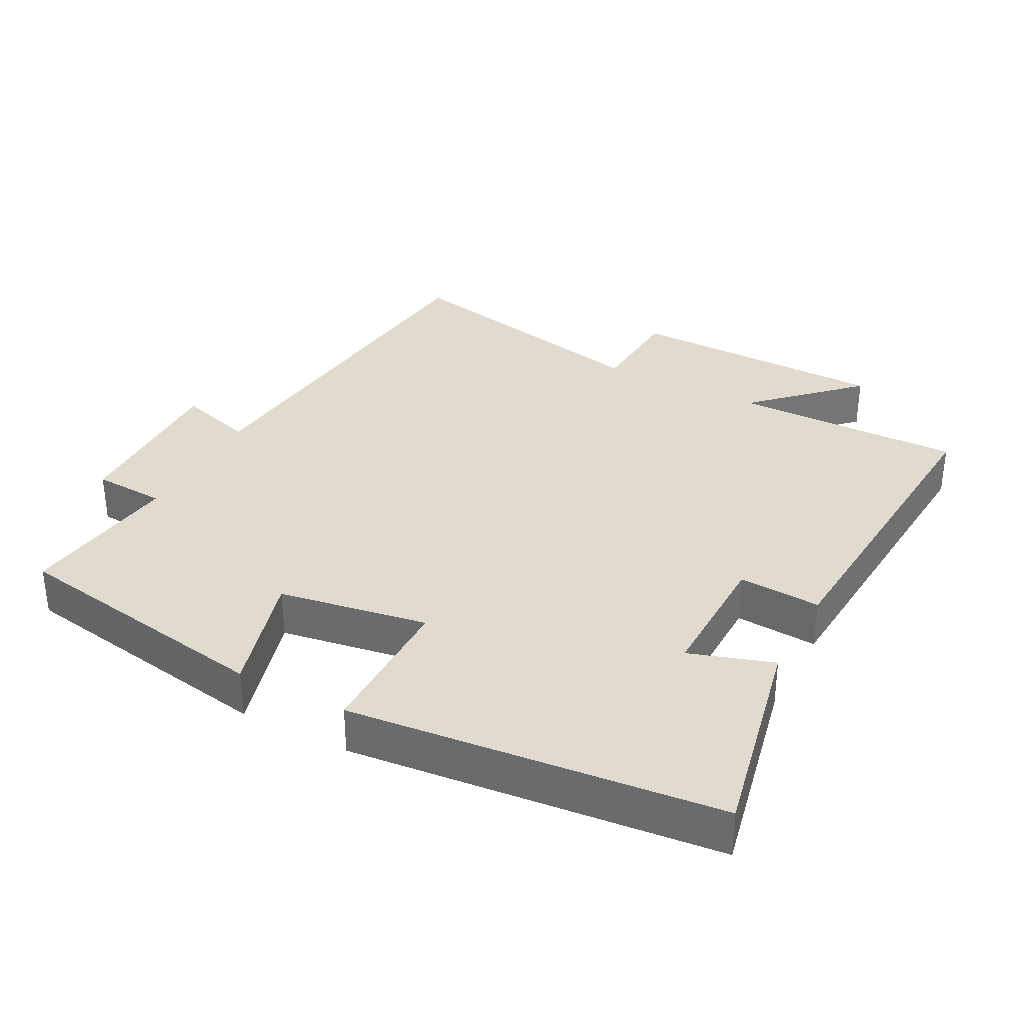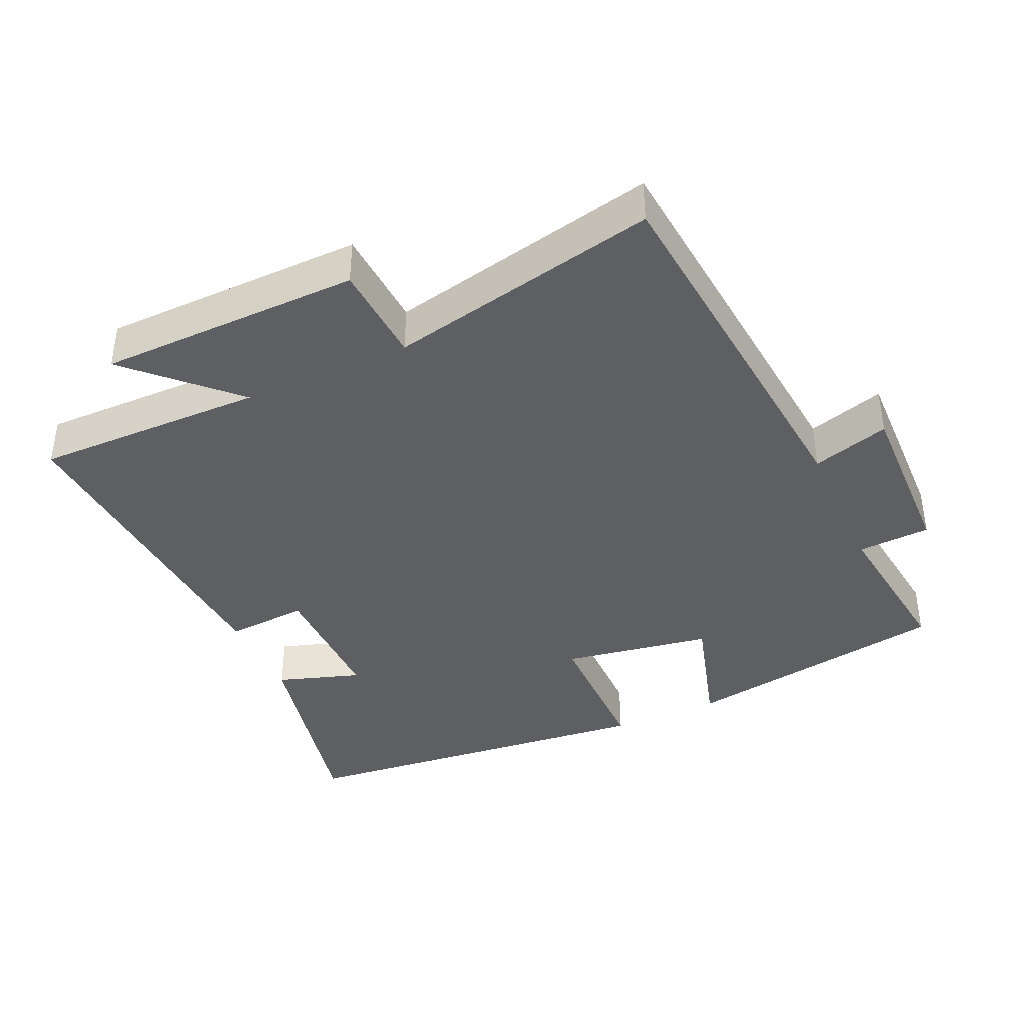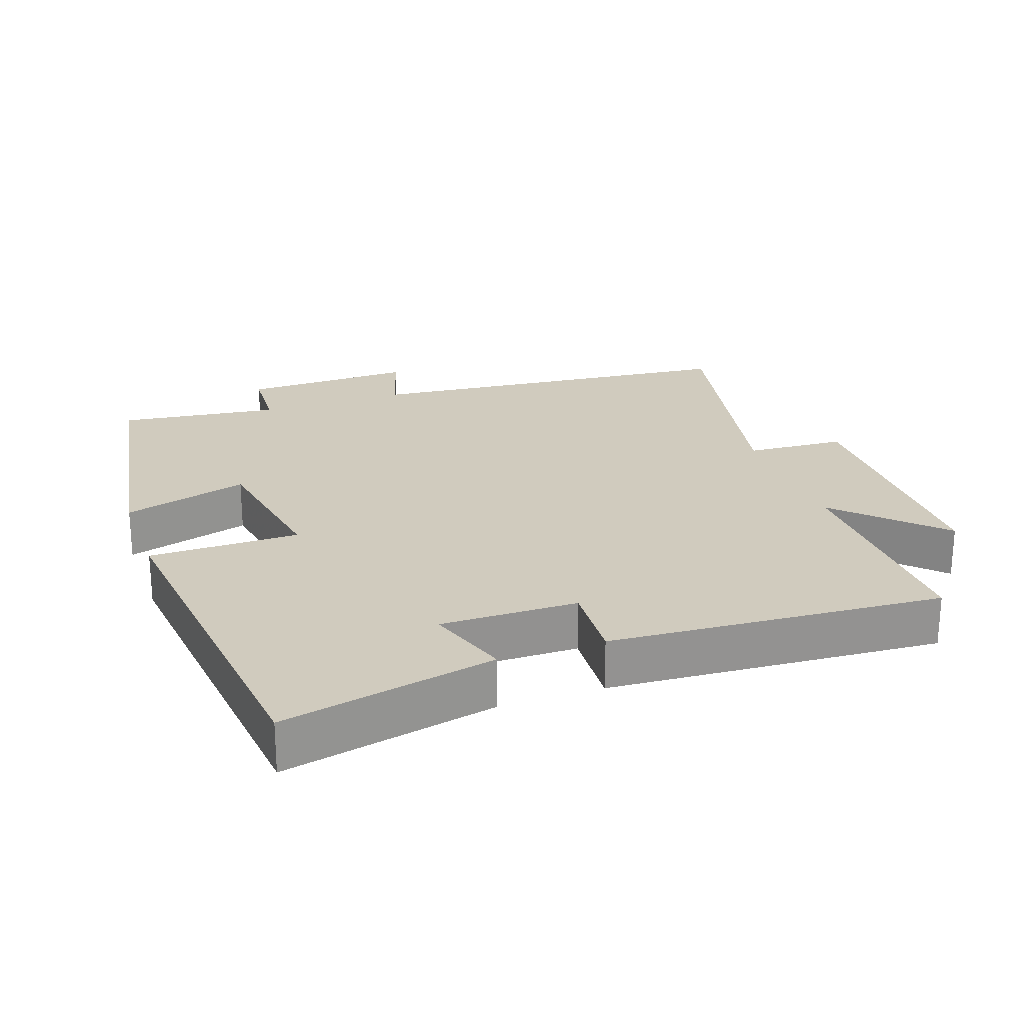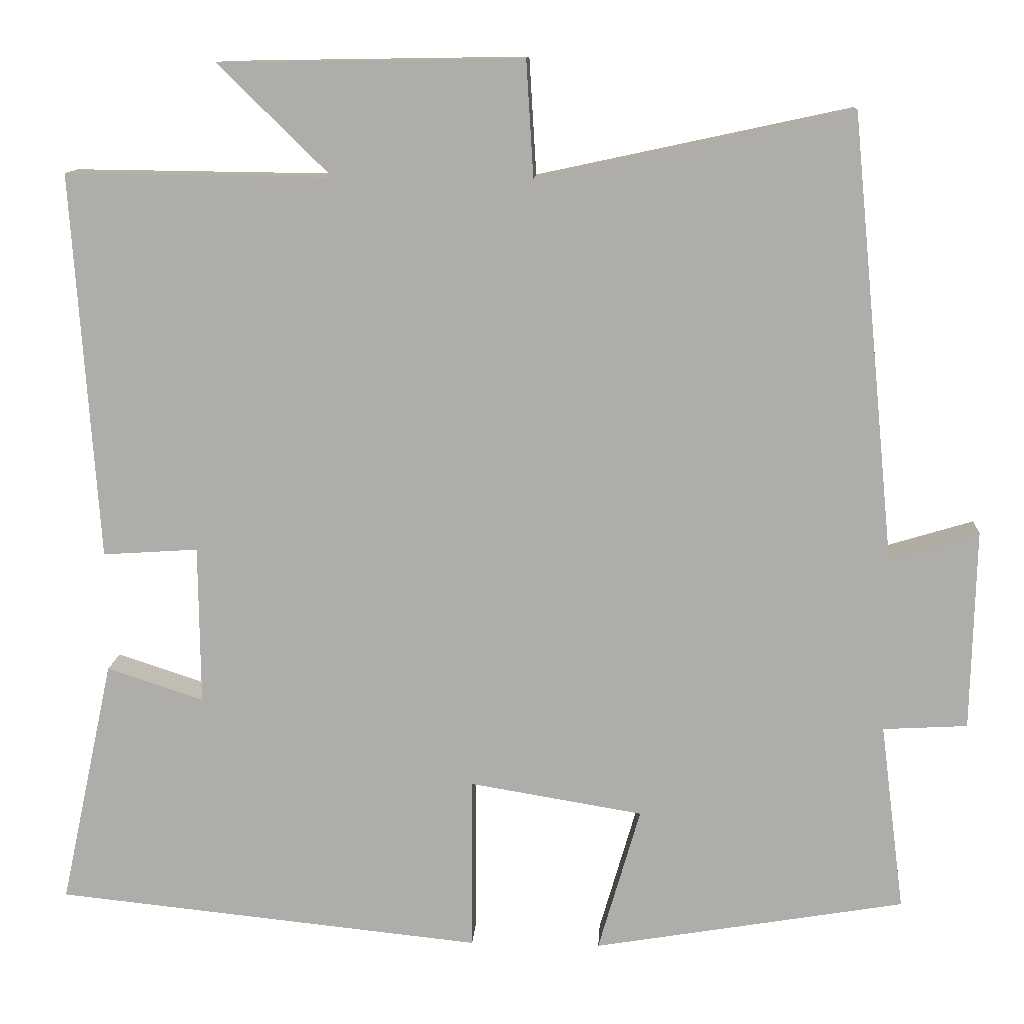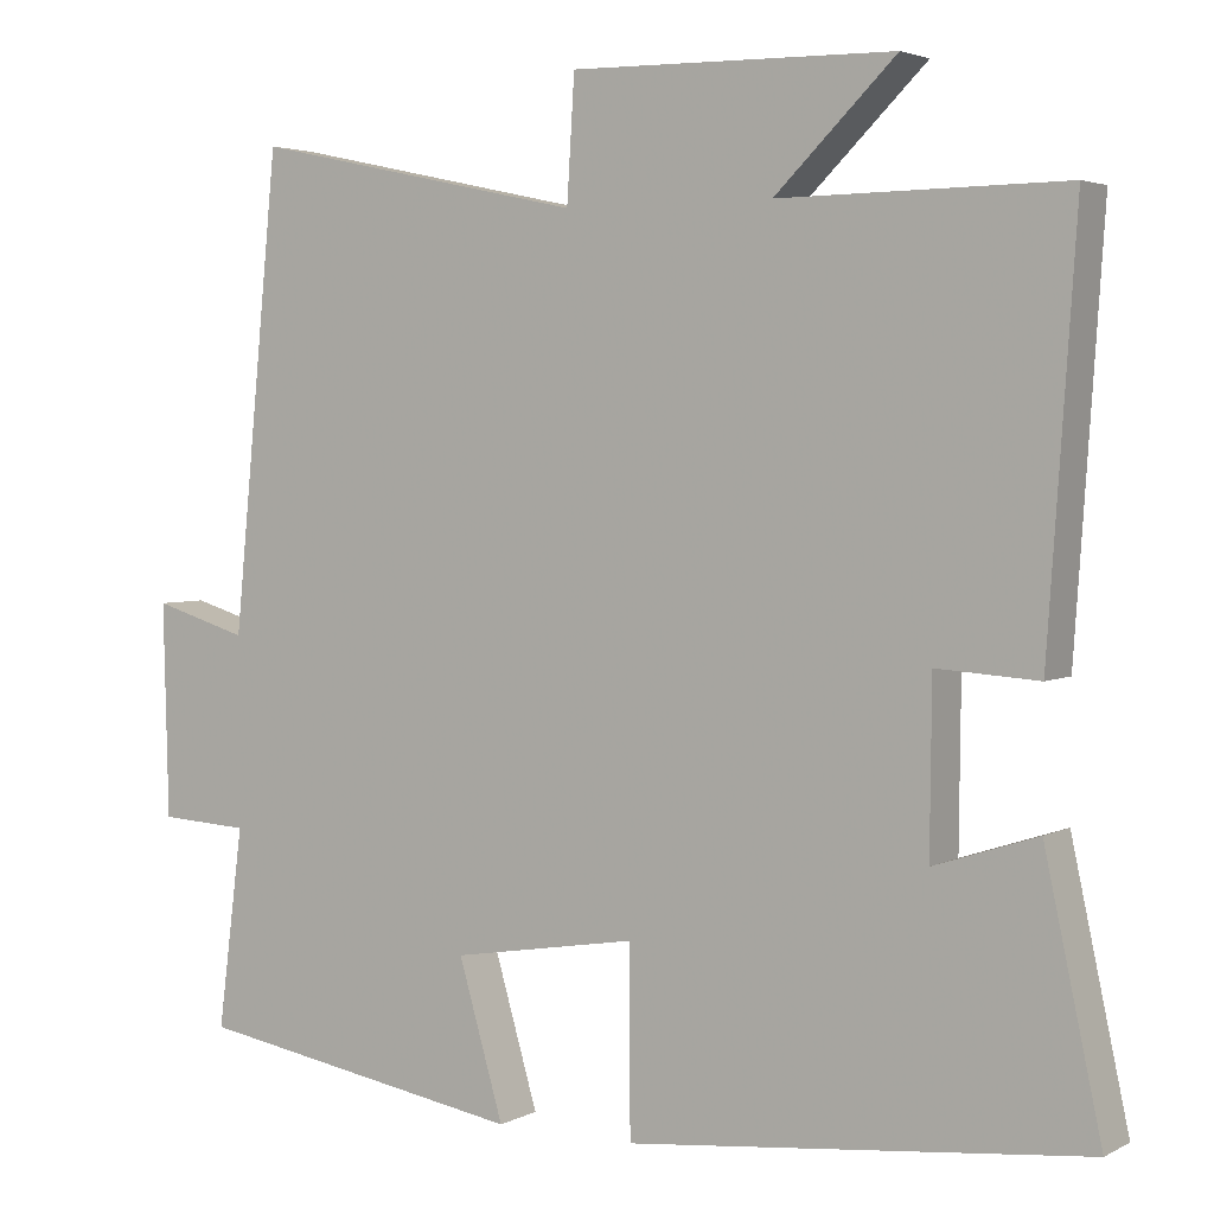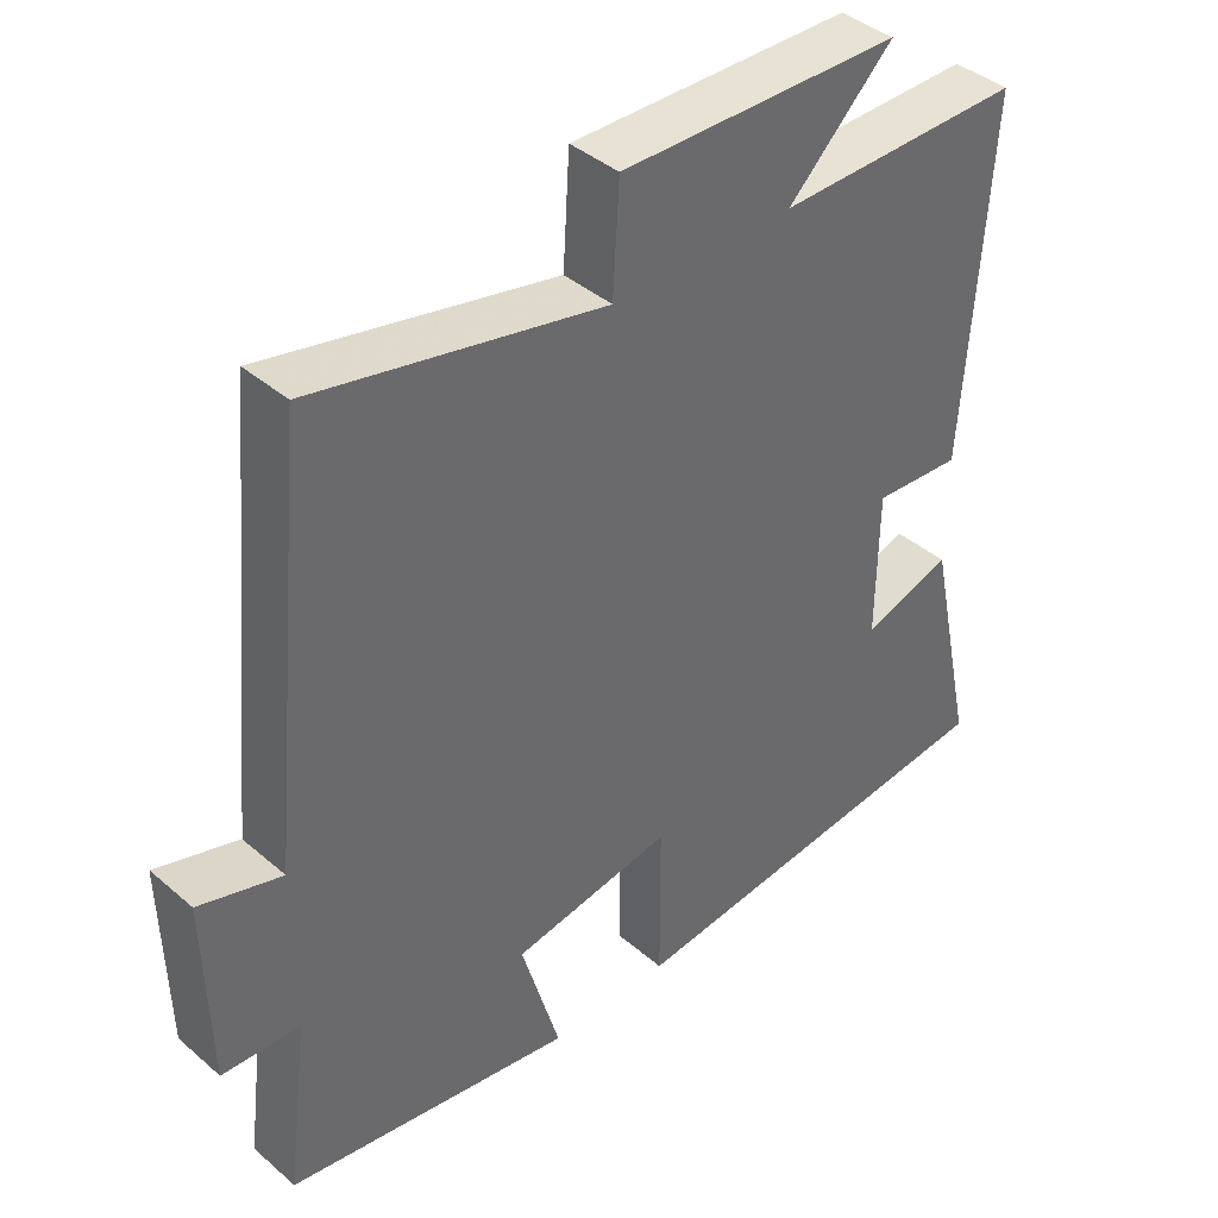
<metadata>
{"format":"obj","ext":"obj","renderer":"f3d","projection":"perspective","resolution":1024,"background":"white","views":[{"elev":33.5,"azim":-152.1,"up":"+Y"},{"elev":-39.7,"azim":24.3,"up":"+Y"},{"elev":23.4,"azim":-109.6,"up":"+Y"},{"elev":12.0,"azim":3.5,"up":"+Z"},{"elev":3.4,"azim":-148.6,"up":"+Z"},{"elev":40.4,"azim":136.4,"up":"+Z"}]}
</metadata>
<code>
v 0.445 0.07 0.585
v 0.5 0.07 0.027
v 0.612 0.07 0.061
v 0.606 0.07 -0.191
v 0.5 0.07 -0.197
v 0.53 0.07 -0.433
v 0.138 0.07 -0.5
v 0.191 0.07 -0.317
v -0.027 0.07 -0.281
v -0.028 0.07 -0.5
v -0.567 0.07 -0.445
v -0.5 0.07 -0.134
v -0.378 0.07 -0.174
v -0.38 0.07 0.026
v -0.5 0.07 0.018
v -0.533 0.07 0.504
v -0.197 0.07 0.5
v -0.34 0.07 0.64
v 0.042 0.07 0.646
v 0.051 0.07 0.5
v 0.445 0 0.585
v 0.5 0 0.027
v 0.612 0 0.061
v 0.606 0 -0.191
v 0.5 0 -0.197
v 0.53 0 -0.433
v 0.138 0 -0.5
v 0.191 0 -0.317
v -0.027 0 -0.281
v -0.028 0 -0.5
v -0.567 0 -0.445
v -0.5 0 -0.134
v -0.378 0 -0.174
v -0.38 0 0.026
v -0.5 0 0.018
v -0.533 0 0.504
v -0.197 0 0.5
v -0.34 0 0.64
v 0.042 0 0.646
v 0.051 0 0.5
f 17 18 19 20
f 14 15 16 17
f 13 14 17 20
f 10 11 12 13
f 9 10 13
f 20 1 2
f 13 20 2
f 9 13 2
f 8 9 2
f 5 6 7 8
f 2 3 4 5
f 2 5 8
f 40 39 38 37
f 37 36 35 34
f 40 37 34 33
f 33 32 31 30
f 33 30 29
f 22 21 40
f 22 40 33
f 22 33 29
f 22 29 28
f 28 27 26 25
f 25 24 23 22
f 28 25 22
f 1 21 22 2
f 2 22 23 3
f 3 23 24 4
f 4 24 25 5
f 5 25 26 6
f 6 26 27 7
f 7 27 28 8
f 8 28 29 9
f 9 29 30 10
f 10 30 31 11
f 11 31 32 12
f 12 32 33 13
f 13 33 34 14
f 14 34 35 15
f 15 35 36 16
f 16 36 37 17
f 17 37 38 18
f 18 38 39 19
f 19 39 40 20
f 20 40 21 1

</code>
